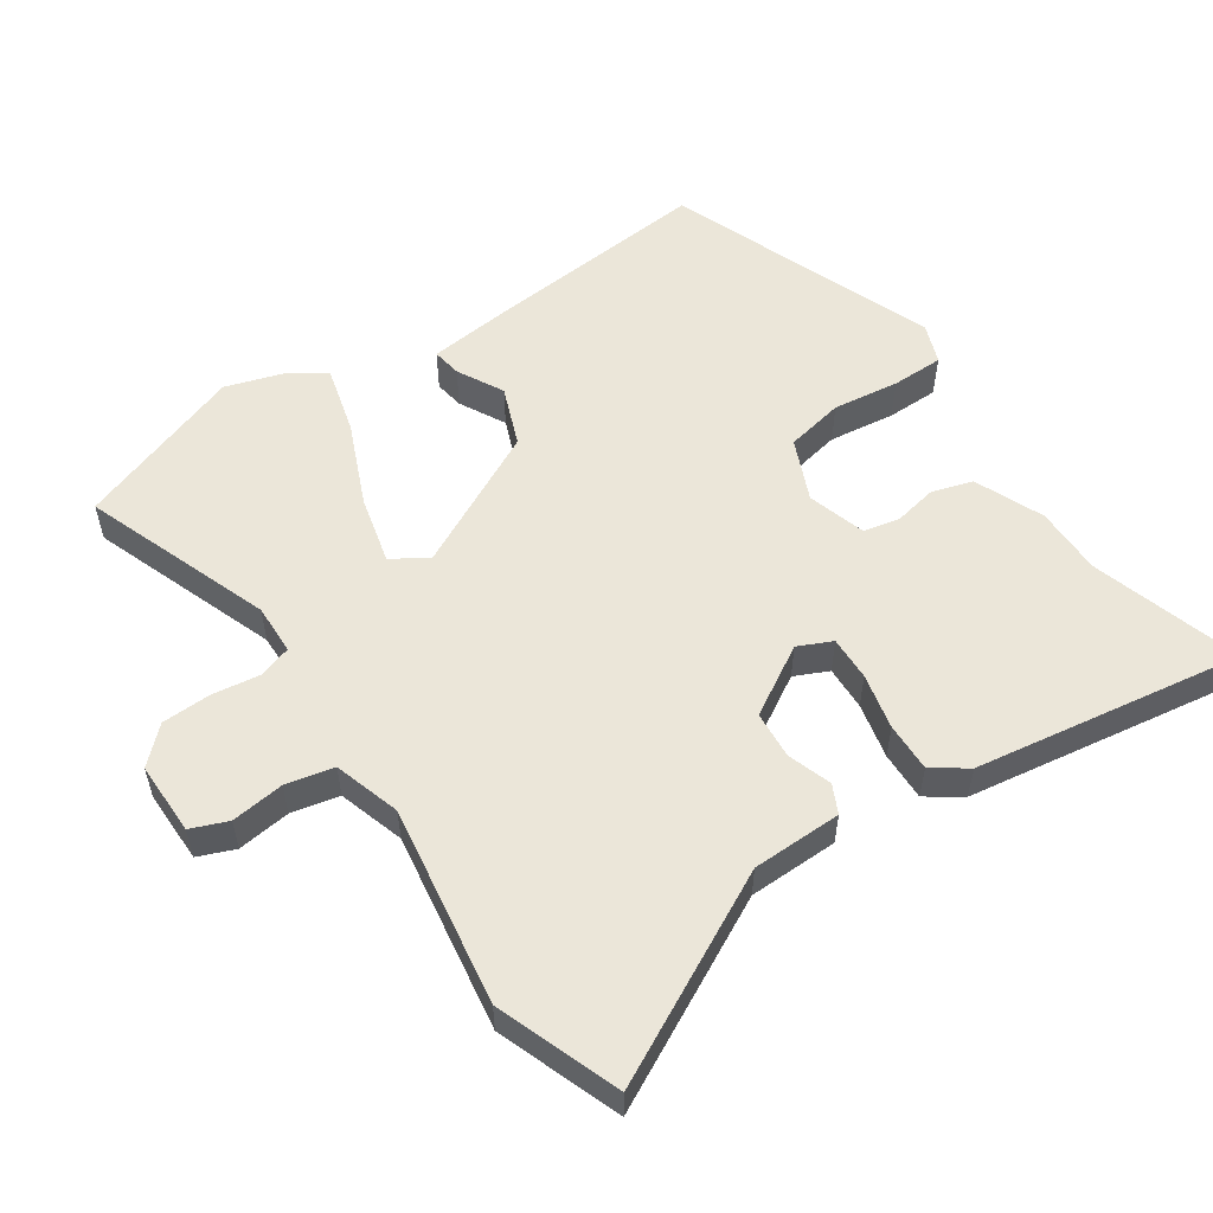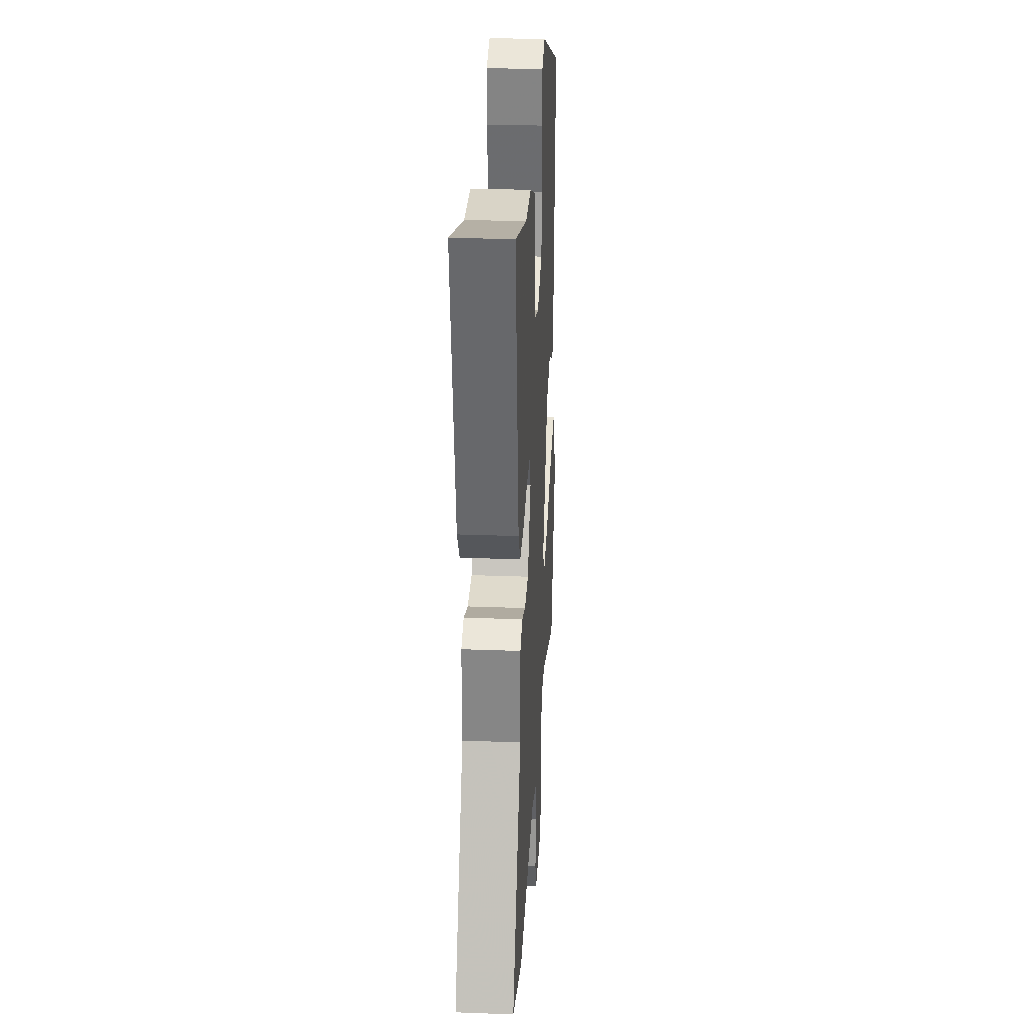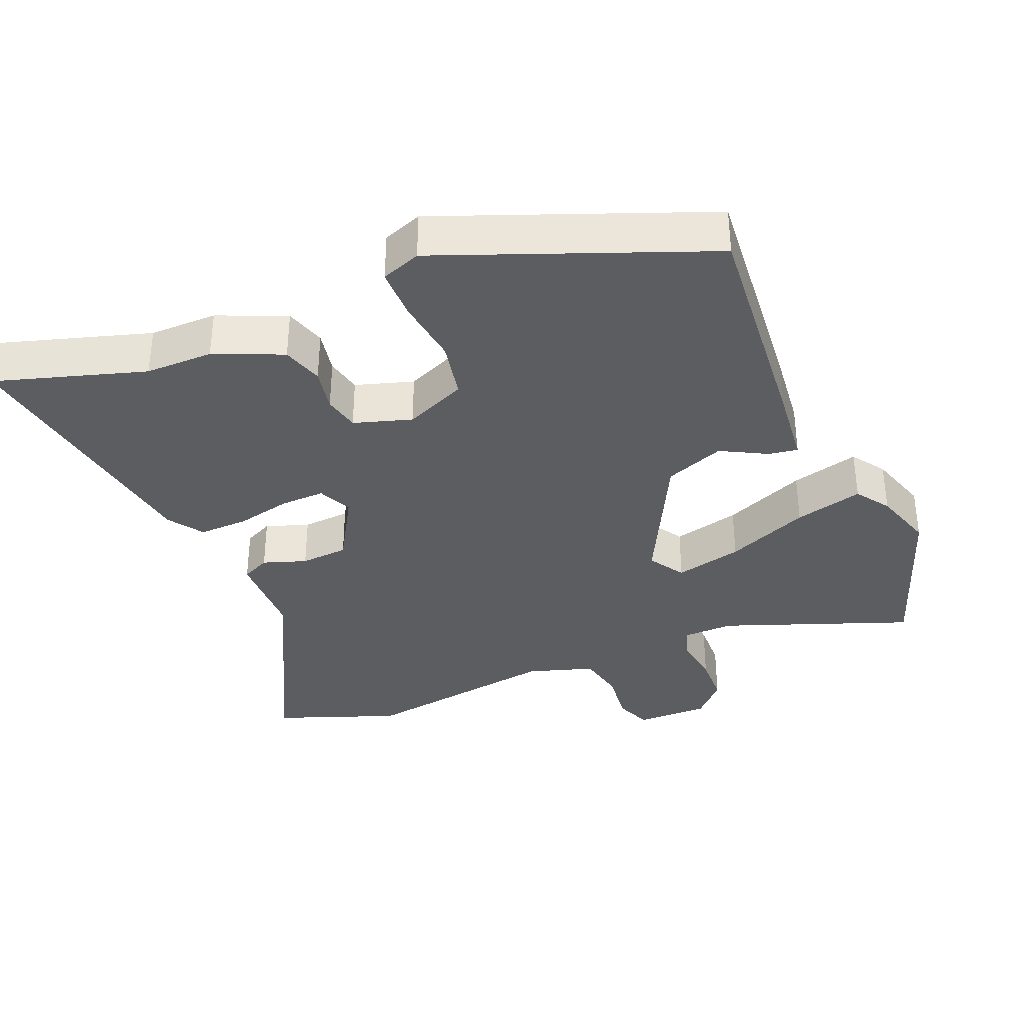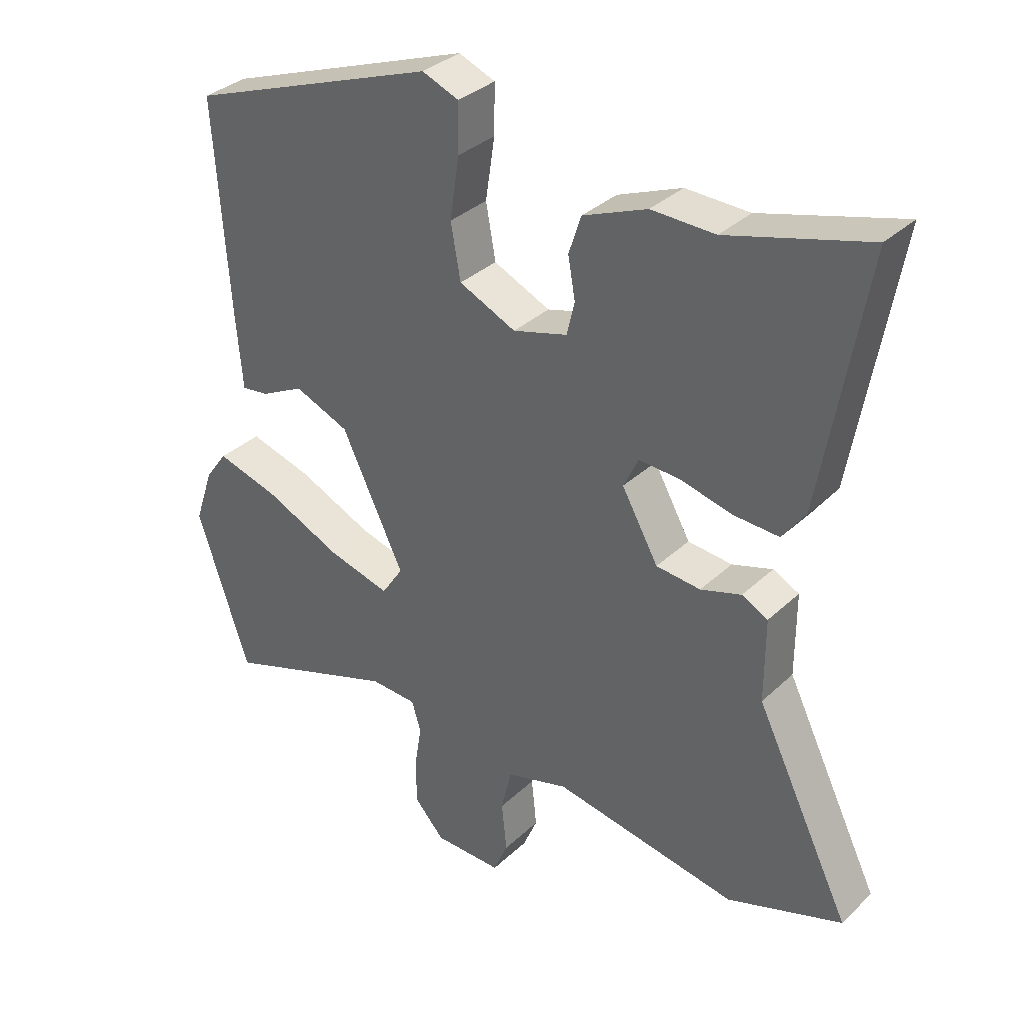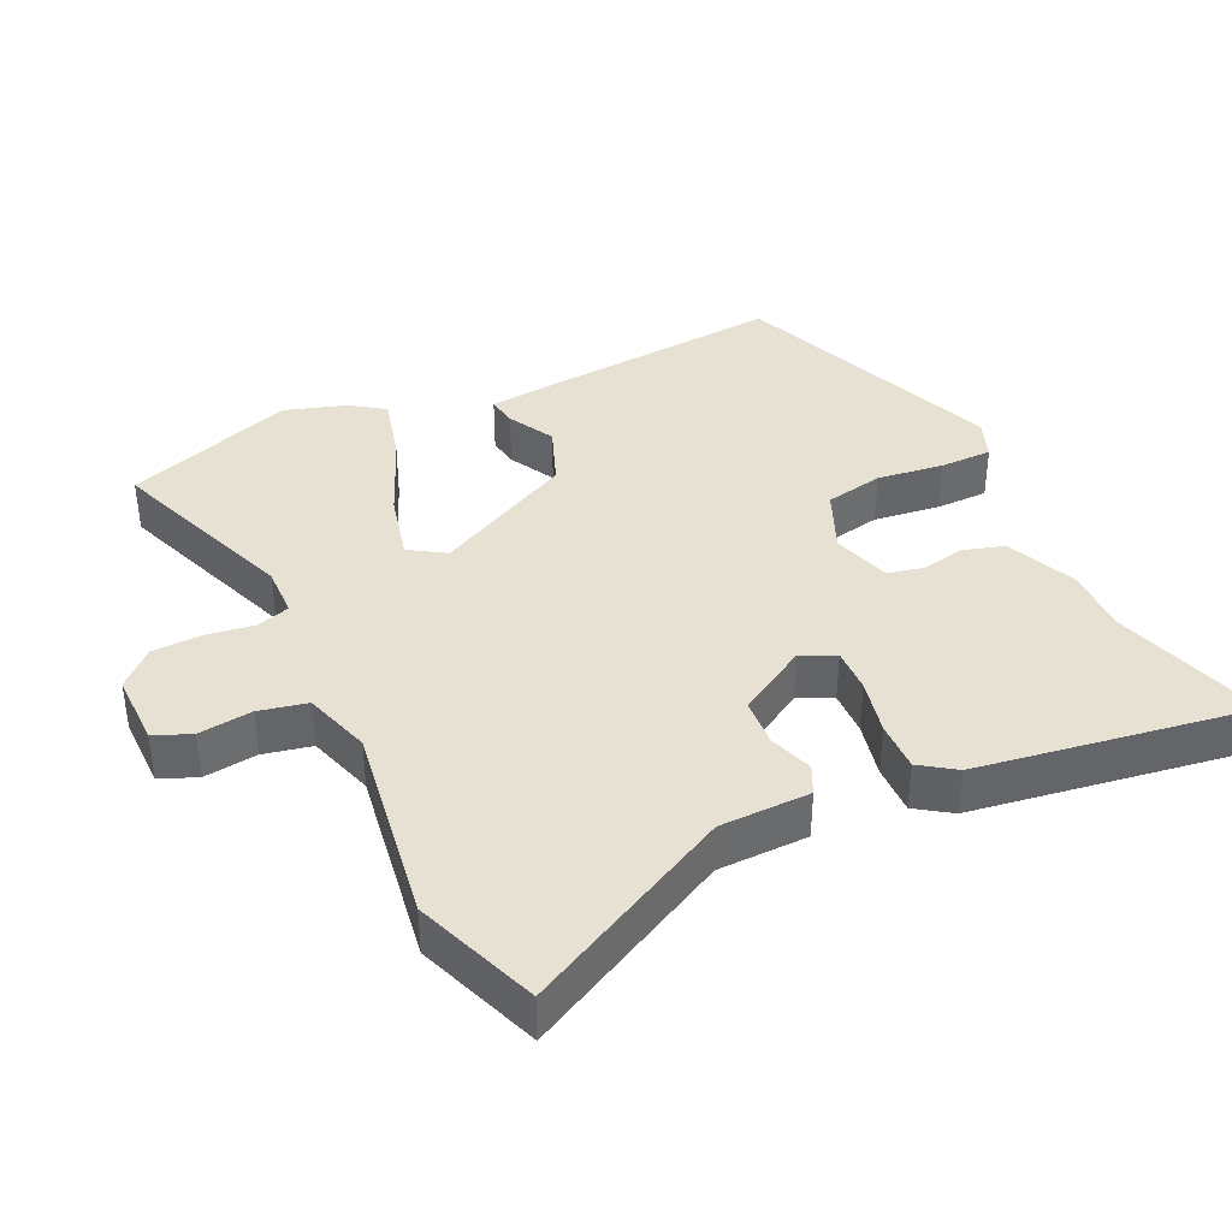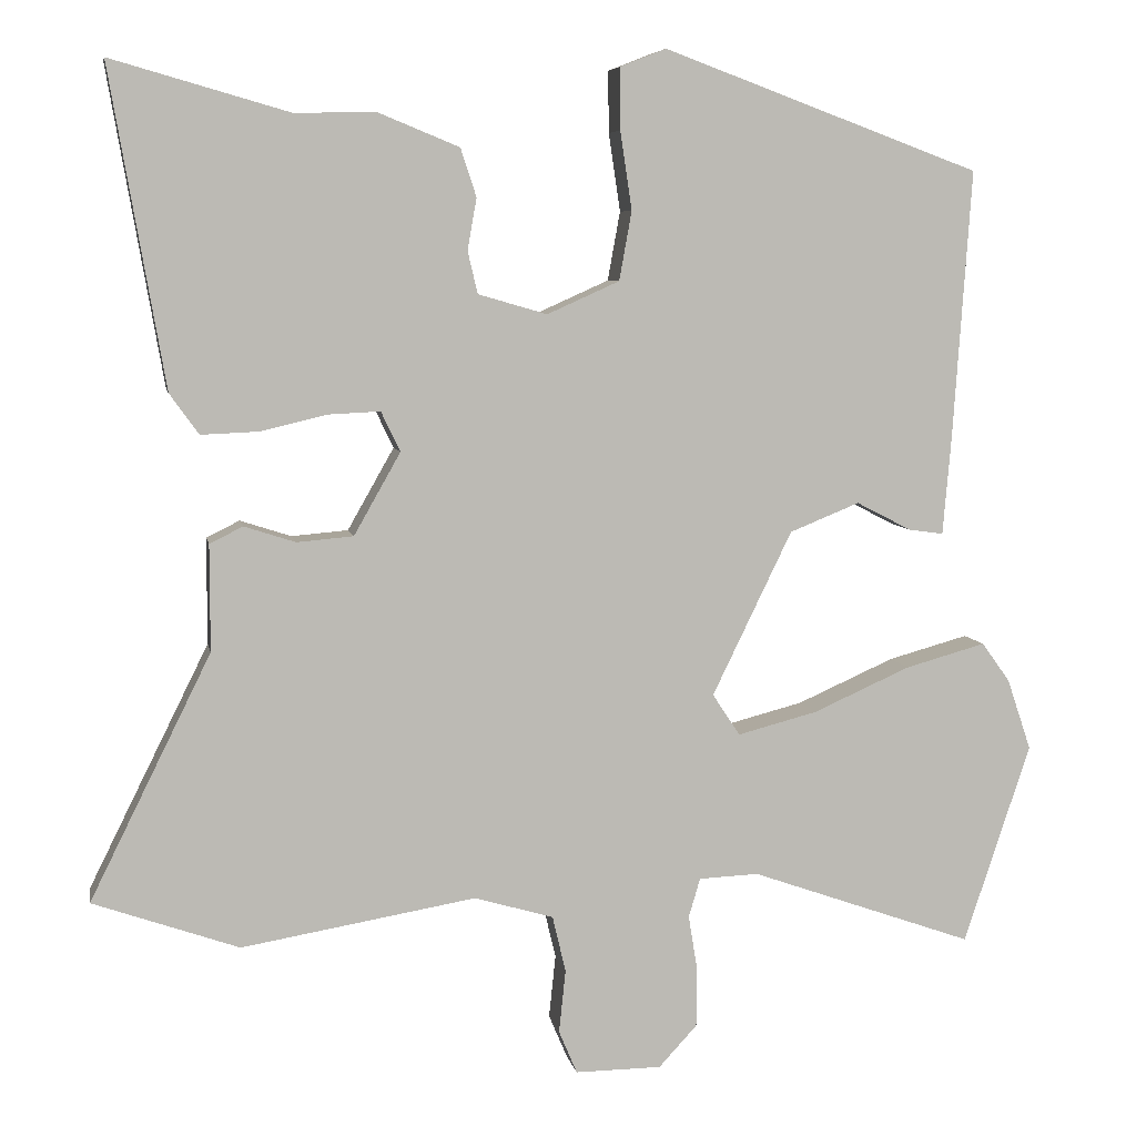
<metadata>
{"format":"obj","ext":"obj","renderer":"f3d","projection":"perspective","resolution":1024,"background":"white","views":[{"elev":55.5,"azim":-125.0,"up":"+Y"},{"elev":27.5,"azim":-86.7,"up":"+Z"},{"elev":-35.8,"azim":21.5,"up":"+Y"},{"elev":34.1,"azim":-141.2,"up":"+Z"},{"elev":38.9,"azim":-116.3,"up":"+Y"},{"elev":6.7,"azim":-10.4,"up":"+Z"}]}
</metadata>
<code>
v -0.423 0.07 -0.527
v -0.599 0.07 -0.465
v -0.453 0.07 -0.17
v -0.453 0.07 -0.042
v -0.413 0.07 -0.022
v -0.351 0.07 -0.042
v -0.283 0.07 -0.036
v -0.227 0.07 0.063
v -0.25 0.07 0.111
v -0.313 0.07 0.108
v -0.392 0.07 0.089
v -0.462 0.07 0.086
v -0.497 0.07 0.135
v -0.563 0.07 0.518
v -0.349 0.07 0.457
v -0.252 0.07 0.459
v -0.154 0.07 0.419
v -0.135 0.07 0.361
v -0.146 0.07 0.299
v -0.134 0.07 0.248
v -0.051 0.07 0.224
v 0.036 0.07 0.263
v 0.051 0.07 0.346
v 0.037 0.07 0.44
v 0.036 0.07 0.514
v 0.092 0.07 0.536
v 0.474 0.07 0.395
v 0.452 0.07 0.07
v 0.442 0.07 -0.047
v 0.4 0.07 -0.041
v 0.334 0.07 -0.007
v 0.25 0.07 -0.041
v 0.154 0.07 -0.239
v 0.187 0.07 -0.289
v 0.283 0.07 -0.264
v 0.4 0.07 -0.212
v 0.497 0.07 -0.185
v 0.531 0.07 -0.232
v 0.56 0.07 -0.318
v 0.48 0.07 -0.559
v 0.211 0.07 -0.464
v 0.139 0.07 -0.467
v 0.125 0.07 -0.514
v 0.136 0.07 -0.582
v 0.135 0.07 -0.652
v 0.089 0.07 -0.702
v -0.015 0.07 -0.703
v -0.037 0.07 -0.651
v -0.029 0.07 -0.575
v -0.045 0.07 -0.507
v -0.14 0.07 -0.479
v -0.423 0 -0.527
v -0.599 0 -0.465
v -0.453 0 -0.17
v -0.453 0 -0.042
v -0.413 0 -0.022
v -0.351 0 -0.042
v -0.283 0 -0.036
v -0.227 0 0.063
v -0.25 0 0.111
v -0.313 0 0.108
v -0.392 0 0.089
v -0.462 0 0.086
v -0.497 0 0.135
v -0.563 0 0.518
v -0.349 0 0.457
v -0.252 0 0.459
v -0.154 0 0.419
v -0.135 0 0.361
v -0.146 0 0.299
v -0.134 0 0.248
v -0.051 0 0.224
v 0.036 0 0.263
v 0.051 0 0.346
v 0.037 0 0.44
v 0.036 0 0.514
v 0.092 0 0.536
v 0.474 0 0.395
v 0.452 0 0.07
v 0.442 0 -0.047
v 0.4 0 -0.041
v 0.334 0 -0.007
v 0.25 0 -0.041
v 0.154 0 -0.239
v 0.187 0 -0.289
v 0.283 0 -0.264
v 0.4 0 -0.212
v 0.497 0 -0.185
v 0.531 0 -0.232
v 0.56 0 -0.318
v 0.48 0 -0.559
v 0.211 0 -0.464
v 0.139 0 -0.467
v 0.125 0 -0.514
v 0.136 0 -0.582
v 0.135 0 -0.652
v 0.089 0 -0.702
v -0.015 0 -0.703
v -0.037 0 -0.651
v -0.029 0 -0.575
v -0.045 0 -0.507
v -0.14 0 -0.479
f 47 48 49
f 46 47 49
f 45 46 49
f 44 45 49
f 43 44 49
f 42 43 49 50
f 39 40 41
f 38 39 41
f 37 38 41
f 36 37 41
f 35 36 41
f 34 35 41 42
f 42 50 51
f 34 42 51
f 33 34 51
f 29 30 31
f 28 29 31
f 27 28 31
f 26 27 31
f 25 26 31
f 24 25 31
f 23 24 31
f 22 23 31 32
f 51 1 2
f 33 51 2
f 32 33 2
f 22 32 2
f 21 22 2
f 17 18 19
f 16 17 19
f 15 16 19
f 15 19 20
f 14 15 20
f 13 14 20
f 12 13 20
f 11 12 20
f 10 11 20
f 3 4 5 6
f 3 6 7
f 2 3 7
f 21 2 7
f 9 10 20 21
f 8 9 21
f 7 8 21
f 100 99 98
f 100 98 97
f 100 97 96
f 100 96 95
f 100 95 94
f 101 100 94 93
f 92 91 90
f 92 90 89
f 92 89 88
f 92 88 87
f 92 87 86
f 93 92 86 85
f 102 101 93
f 102 93 85
f 102 85 84
f 82 81 80
f 82 80 79
f 82 79 78
f 82 78 77
f 82 77 76
f 82 76 75
f 82 75 74
f 83 82 74 73
f 53 52 102
f 53 102 84
f 53 84 83
f 53 83 73
f 53 73 72
f 70 69 68
f 70 68 67
f 70 67 66
f 71 70 66
f 71 66 65
f 71 65 64
f 71 64 63
f 71 63 62
f 71 62 61
f 57 56 55 54
f 58 57 54
f 58 54 53
f 58 53 72
f 72 71 61 60
f 72 60 59
f 72 59 58
f 1 52 53 2
f 2 53 54 3
f 3 54 55 4
f 4 55 56 5
f 5 56 57 6
f 6 57 58 7
f 7 58 59 8
f 8 59 60 9
f 9 60 61 10
f 10 61 62 11
f 11 62 63 12
f 12 63 64 13
f 13 64 65 14
f 14 65 66 15
f 15 66 67 16
f 16 67 68 17
f 17 68 69 18
f 18 69 70 19
f 19 70 71 20
f 20 71 72 21
f 21 72 73 22
f 22 73 74 23
f 23 74 75 24
f 24 75 76 25
f 25 76 77 26
f 26 77 78 27
f 27 78 79 28
f 28 79 80 29
f 29 80 81 30
f 30 81 82 31
f 31 82 83 32
f 32 83 84 33
f 33 84 85 34
f 34 85 86 35
f 35 86 87 36
f 36 87 88 37
f 37 88 89 38
f 38 89 90 39
f 39 90 91 40
f 40 91 92 41
f 41 92 93 42
f 42 93 94 43
f 43 94 95 44
f 44 95 96 45
f 45 96 97 46
f 46 97 98 47
f 47 98 99 48
f 48 99 100 49
f 49 100 101 50
f 50 101 102 51
f 51 102 52 1

</code>
